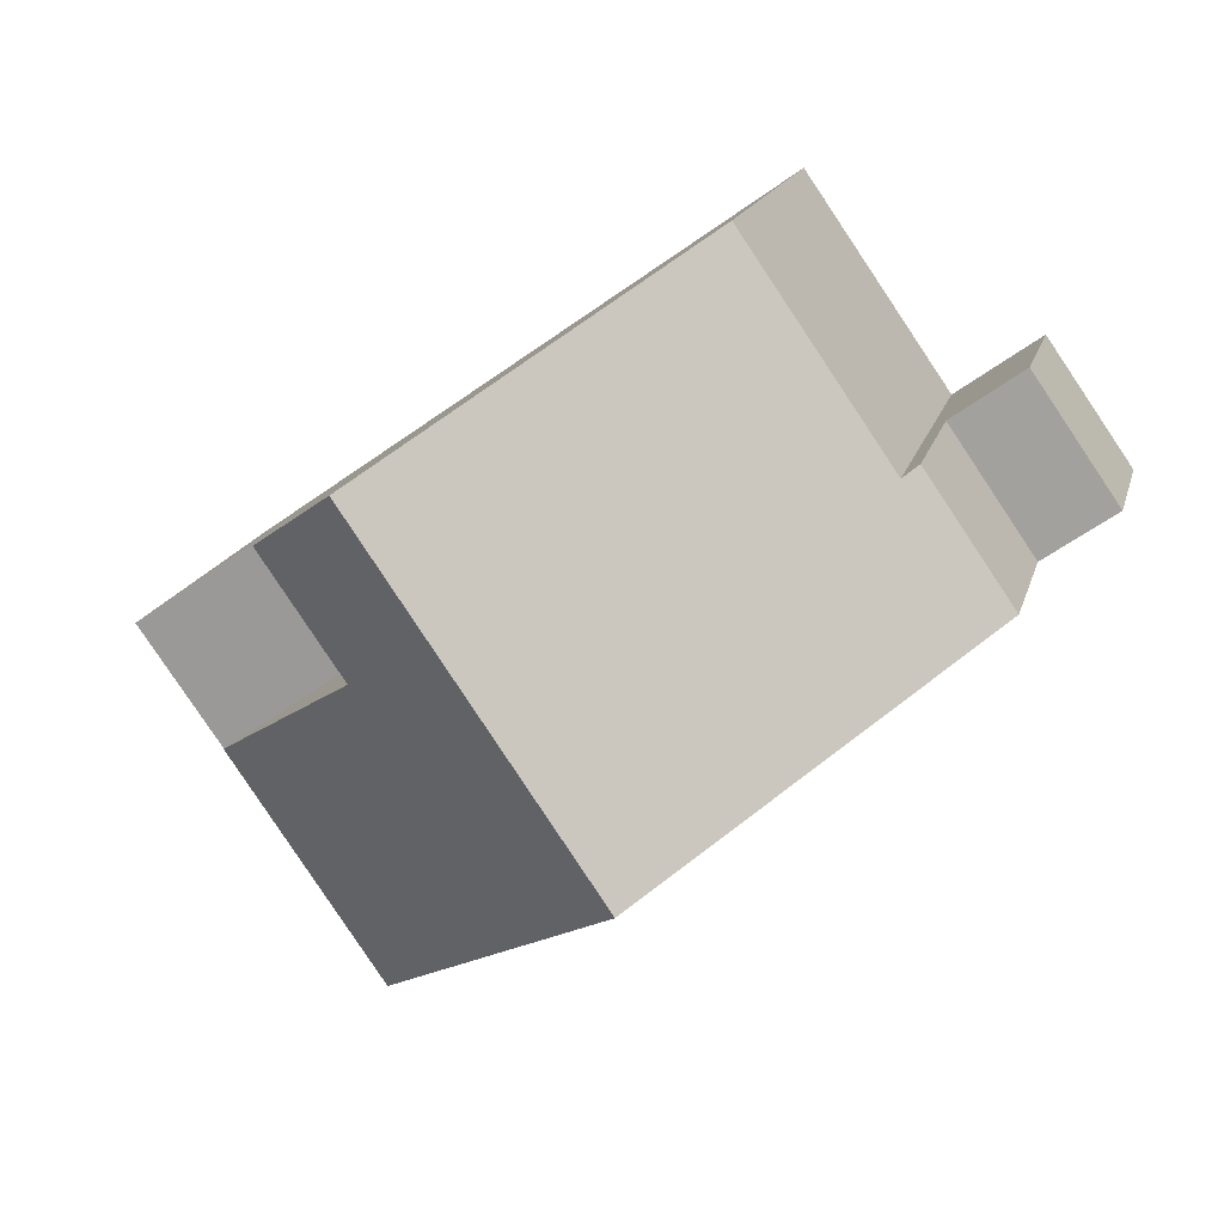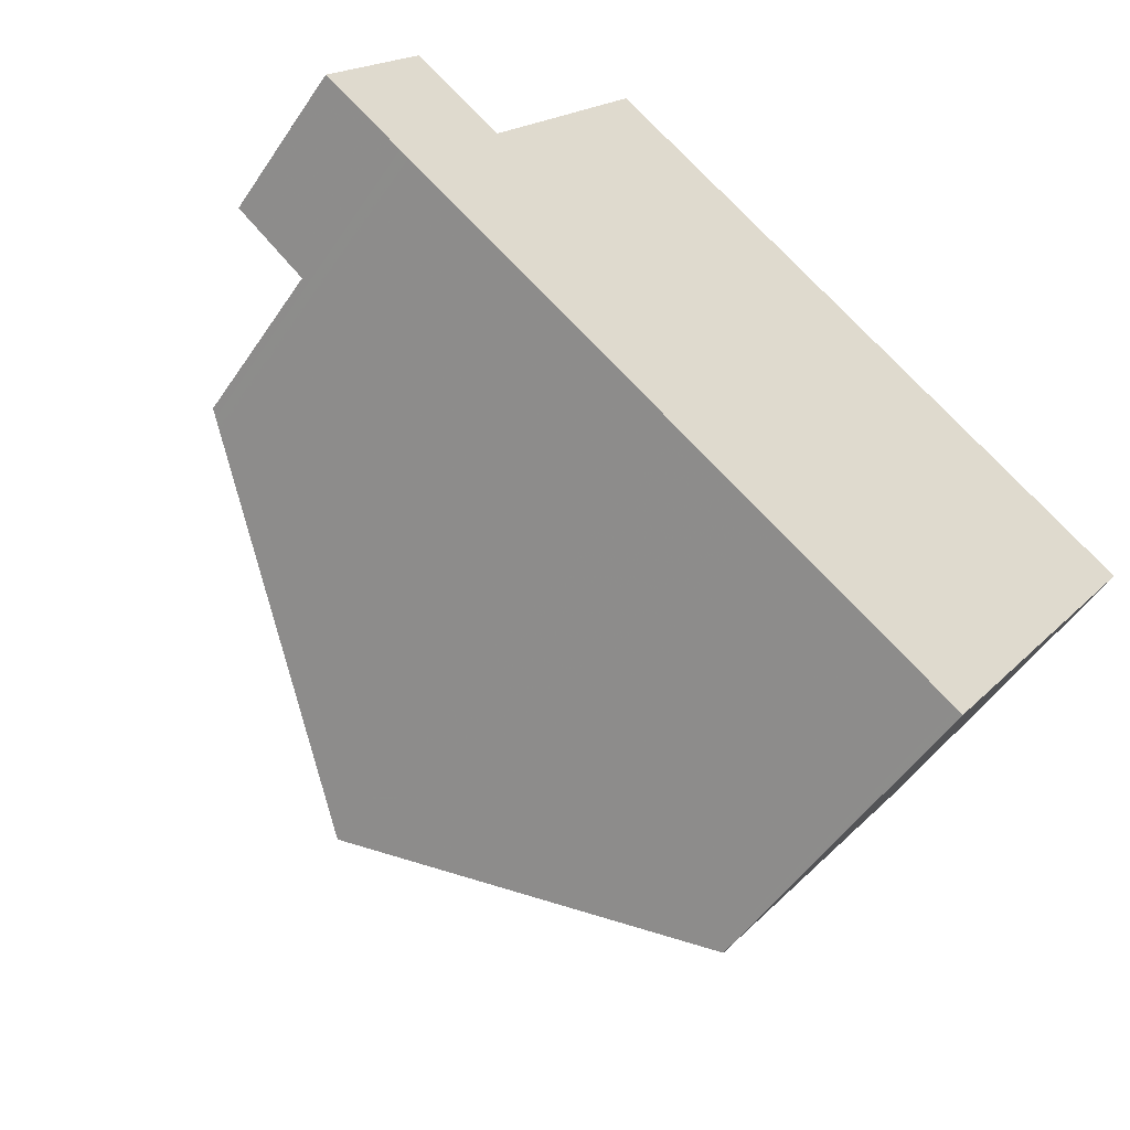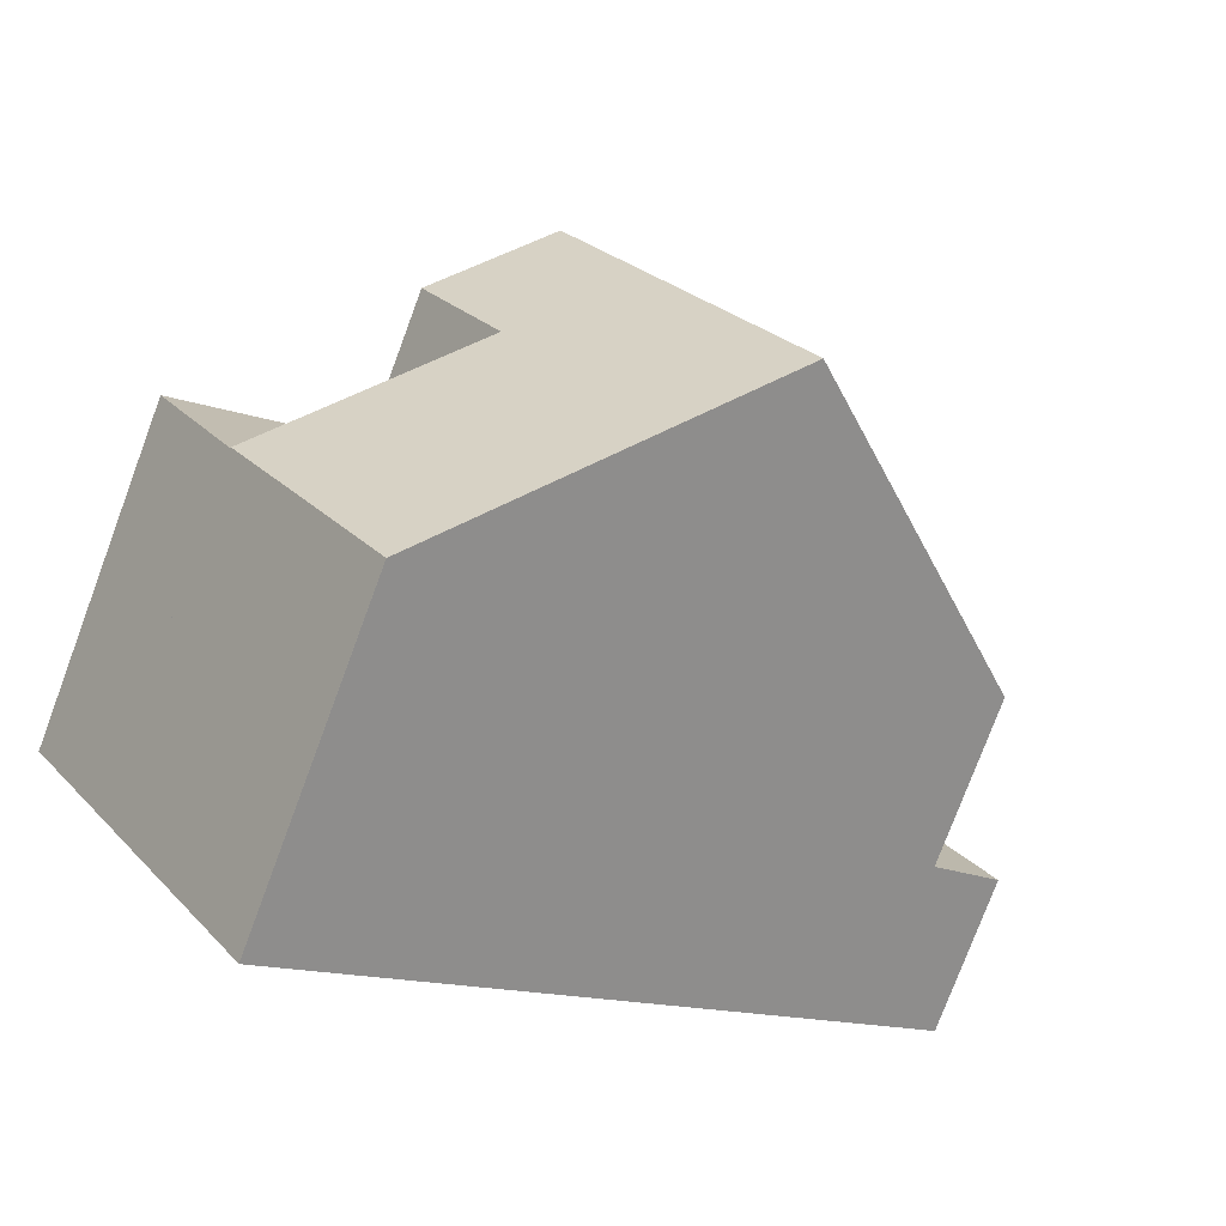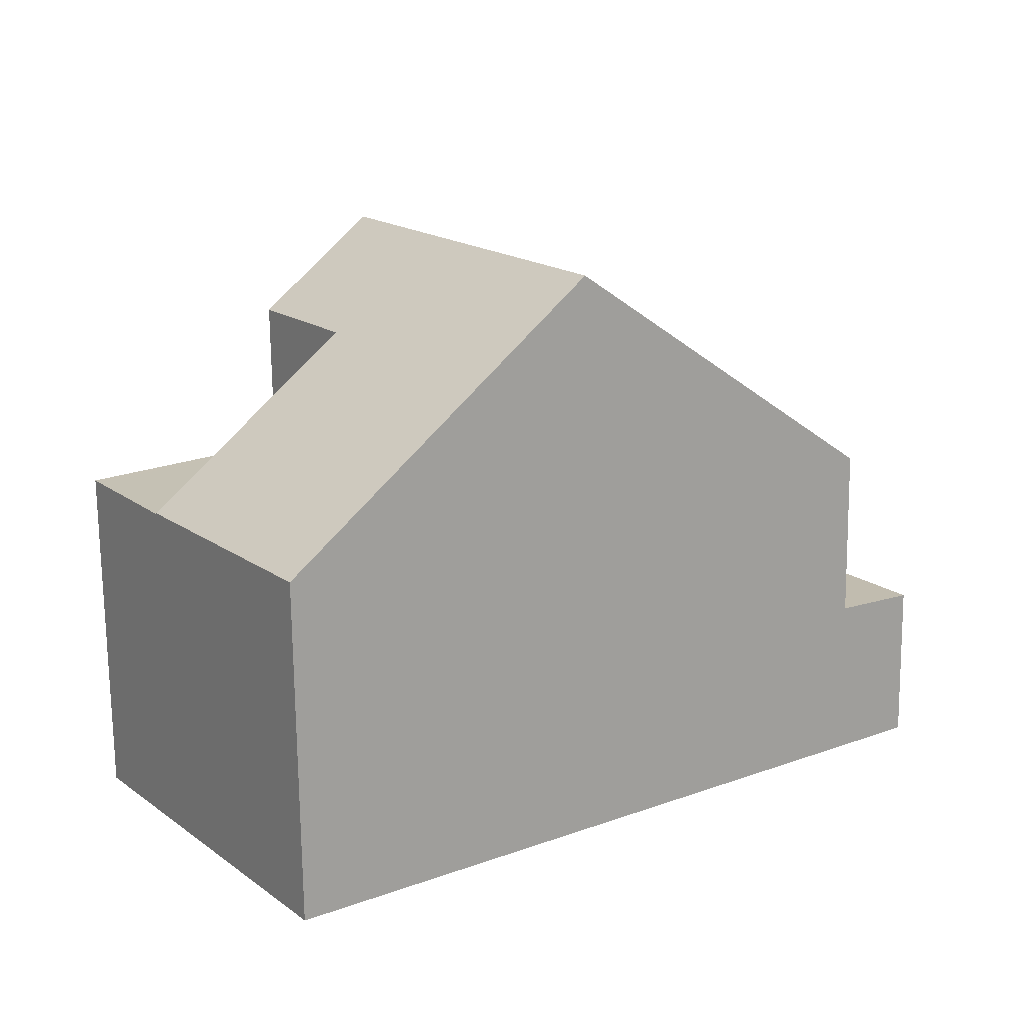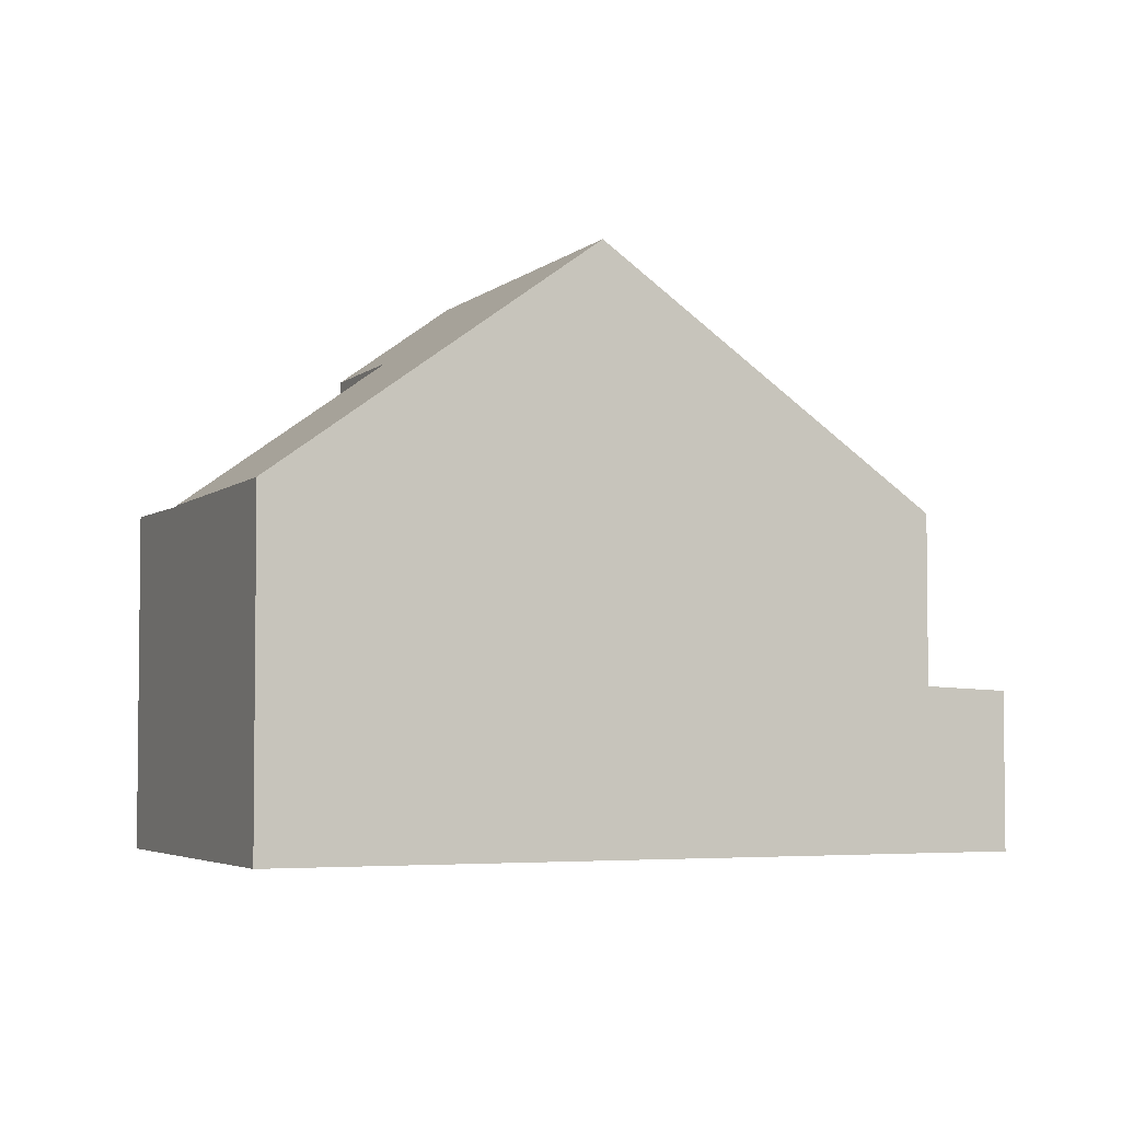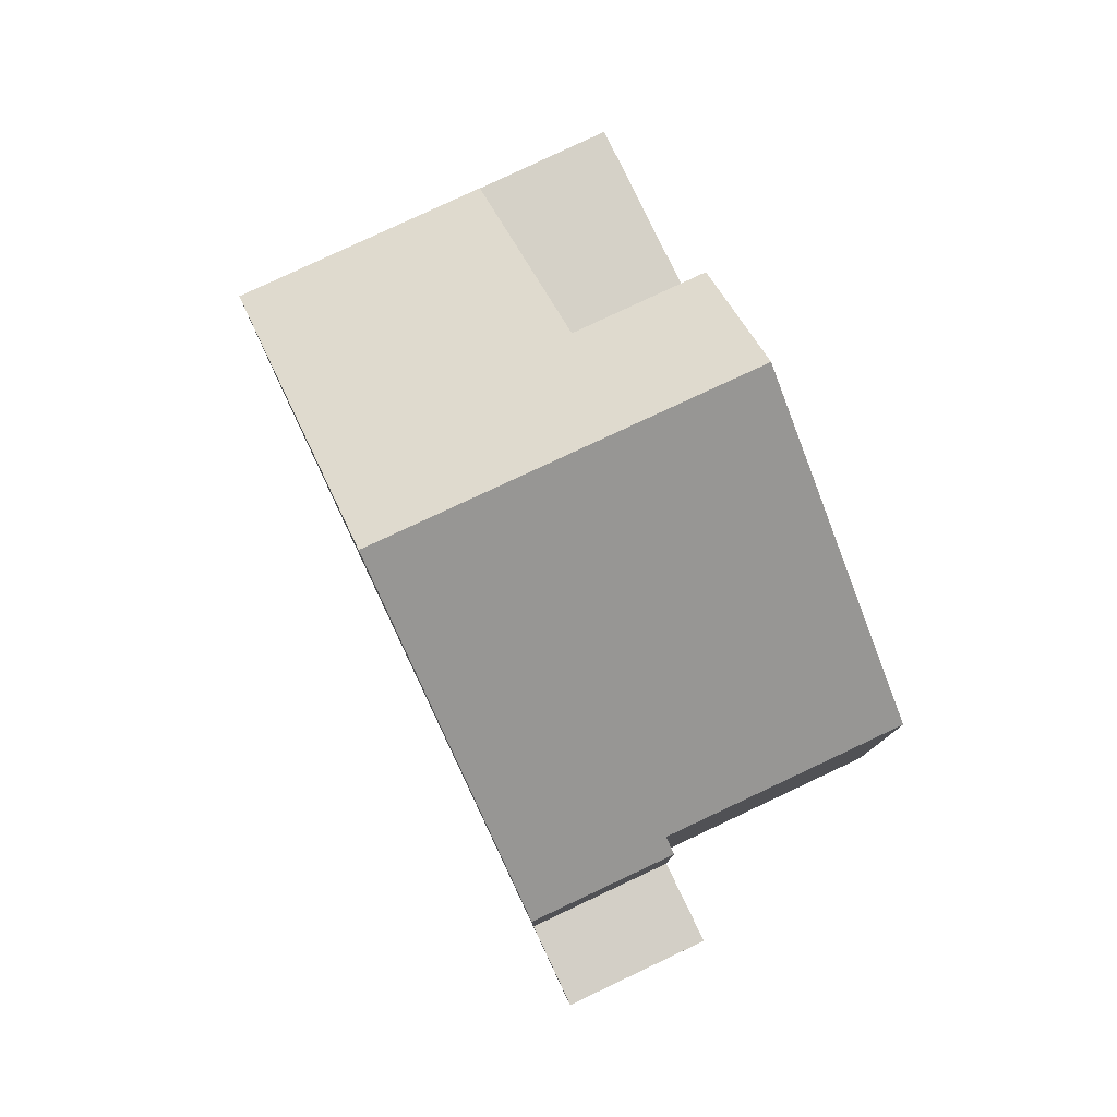
<metadata>
{"format":"obj","ext":"obj","renderer":"f3d","projection":"perspective","resolution":1024,"background":"white","views":[{"elev":16.5,"azim":13.7,"up":"+Y"},{"elev":-50.8,"azim":147.2,"up":"+Y"},{"elev":-78.0,"azim":-20.5,"up":"+Y"},{"elev":-72.1,"azim":0.7,"up":"+Y"},{"elev":-4.0,"azim":11.1,"up":"+Z"},{"elev":79.9,"azim":99.7,"up":"+Z"}]}
</metadata>
<code>
v -1996 -2058 5.591
v -1994 -2061 5.615
v -2001 -2070 5.549
v -2005 -2064 5.501
v -1992 -2060 2.575
v -1991 -2062 2.591
v -1997 -2067 9.424
v -2000 -2061 9.377
v -1992 -2063 5.604
v -1996 -2058 5.646
v -1992 -2063 5.512
v -1993 -2061 5.497
v -1996 -2058 5.645
v -1996 -2058 5.592
v -1992 -2063 5.604
v -1992 -2063 5.512
v -2000 -2061 9.377
v -1997 -2067 9.424
v -1993 -2061 5.413
v -1992 -2063 5.428
v -2000 -2061 9.378
v -1997 -2067 9.423
v -2001 -2070 5.549
v -2001 -2070 5.636
v -2001 -2070 5.636
v -1998 -2065 9.406
v -2002 -2068 5.616
v -2002 -2068 5.522
v -1998 -2065 9.407
v -2002 -2068 5.617
v -2002 -2068 5.524
v -2005 -2064 5.502
v -2004 -2065 5.493
v -2002 -2062 7.966
v -2004 -2066 5.503
v -2002 -2062 5.548
v -2004 -2066 5.486
v -1992 -2060 2.577
v -1991 -2063 2.593
v -1993 -2061 2.638
v -1992 -2063 2.654
v -1992 -2063 2.654
v -1993 -2061 2.638
v -2005 -2064 5.501
v -2005 -2064 5.5
v -2000 -2061 9.378
v -2002 -2062 7.968
v -2002 -2062 5.547
v -1992 -2063 5.428
v -1992 -2063 2.654
v -1997 -2067 9.423
v -1992 -2063 2.654
v -1991 -2062 2.591
v -1991 -2063 2.593
v -2005 -2064 5.503
v -2005 -2064 5.502
v -2003 -2066 5.601
v -2003 -2066 5.488
v -1998 -2065 9.406
v -1994 -2061 5.62
v -1994 -2061 5.615
v -1993 -2061 5.498
v -1998 -2065 9.407
v -1994 -2062 5.619
v -1993 -2061 5.414
v -1993 -2061 2.639
v -1993 -2061 2.639
v -1992 -2061 2.576
v -1992 -2061 2.578
v -2002 -2062 7.968
v -2002 -2062 7.966
v -2002 -2062 5.547
v -2002 -2062 5.548
v -1998 -2068 8.036
v -1998 -2068 8.036
v -2000 -2066 8.009
v -2000 -2066 8.011
v -2001 -2064 7.99
v -2001 -2064 5.533
v -1994 -2062 5.626
v -1992 -2063 5.635
v -1994 -2061 5.624
v -1994 -2061 5.626
v -1996 -2058 5.612
v -1992 -2063 5.635
v -1996 -2058 5.611
v -1992 -2063 5.428
v -1993 -2061 5.414
v -1993 -2061 5.413
v -1992 -2063 5.428
v -1995 -2060 5.632
v -1999 -2063 9.393
v -2001 -2064 7.99
v -2001 -2064 5.533
v -1995 -2060 5.619
v -2004 -2066 5.503
v -2003 -2066 5.601
v -2001 -2064 7.99
v -1999 -2063 9.393
v -2004 -2066 5.486
v -2003 -2066 5.488
v -2001 -2064 5.533
v -1995 -2060 5.604
v -2003 -2066 5.602
v -2003 -2066 5.505
v -1999 -2063 9.394
v -2001 -2064 7.992
v -1999 -2063 9.394
v -1995 -2060 5.631
v -1995 -2060 5.62
v -1995 -2060 5.605
v -1996 -2058 5.592
v -1996 -2058 5.591
v -1996 -2058 0
v -1996 -2058 0
v -1993 -2061 5.497
v -1994 -2061 5.615
v -1994 -2061 0
v -1993 -2061 0
v -2001 -2070 5.549
v -2001 -2070 5.549
v -2001 -2070 0
v -2001 -2070 0
v -2005 -2064 5.502
v -2005 -2064 5.501
v -2005 -2064 0
v -2005 -2064 0
v -1992 -2061 2.576
v -1992 -2060 2.575
v -1992 -2060 0
v -1992 -2061 0
v -1991 -2063 2.593
v -1991 -2062 2.591
v -1991 -2062 0
v -1991 -2063 0
v -1996 -2058 5.646
v -2000 -2061 9.377
v -2000 -2061 0
v -1996 -2058 0
v -1992 -2063 5.635
v -1992 -2063 5.604
v -1992 -2063 0
v -1992 -2063 0
v -1996 -2058 5.611
v -1996 -2058 5.646
v -1996 -2058 0
v -1996 -2058 -8.882e-16
v -1992 -2063 5.604
v -1992 -2063 5.512
v -1992 -2063 0
v -1992 -2063 0
v -1993 -2061 5.413
v -1993 -2061 5.497
v -1993 -2061 0
v -1993 -2061 0
v -1995 -2060 5.604
v -1996 -2058 5.592
v -1996 -2058 0
v -1995 -2060 0
v -1998 -2068 8.036
v -1997 -2067 9.424
v -1997 -2067 0
v -1998 -2068 0
v -2002 -2068 5.524
v -2001 -2070 5.549
v -2001 -2070 0
v -2002 -2068 0
v -2001 -2070 5.549
v -2001 -2070 5.636
v -2001 -2070 0
v -2001 -2070 0
v -2003 -2066 5.505
v -2002 -2068 5.522
v -2002 -2068 0
v -2003 -2066 0
v -2002 -2068 5.522
v -2002 -2068 5.524
v -2002 -2068 0
v -2002 -2068 0
v -2005 -2064 5.503
v -2005 -2064 5.502
v -2005 -2064 0
v -2005 -2064 0
v -2005 -2064 5.5
v -2004 -2065 5.493
v -2004 -2065 -8.882e-16
v -2005 -2064 0
v -1992 -2060 2.575
v -1992 -2060 2.577
v -1992 -2060 0
v -1992 -2060 0
v -1992 -2063 2.654
v -1991 -2063 2.593
v -1991 -2063 0
v -1992 -2063 0
v -1992 -2060 2.577
v -1993 -2061 2.638
v -1993 -2061 0
v -1992 -2060 0
v -2005 -2064 5.501
v -2005 -2064 5.5
v -2005 -2064 0
v -2005 -2064 0
v -1991 -2062 2.591
v -1991 -2062 2.591
v -1991 -2062 0
v -1991 -2062 0
v -2002 -2062 5.548
v -2005 -2064 5.503
v -2005 -2064 0
v -2002 -2062 0
v -1994 -2061 5.615
v -1994 -2061 5.615
v -1994 -2061 -8.882e-16
v -1994 -2061 0
v -1991 -2062 2.591
v -1992 -2061 2.576
v -1992 -2061 0
v -1991 -2062 0
v -2000 -2061 9.377
v -2002 -2062 7.966
v -2002 -2062 0
v -2000 -2061 0
v -2001 -2070 5.636
v -1998 -2068 8.036
v -1998 -2068 0
v -2001 -2070 0
v -1997 -2067 9.424
v -1992 -2063 5.635
v -1992 -2063 0
v -1997 -2067 0
v -1996 -2058 5.591
v -1996 -2058 5.611
v -1996 -2058 -8.882e-16
v -1996 -2058 0
v -1992 -2063 5.512
v -1992 -2063 5.428
v -1992 -2063 0
v -1992 -2063 0
v -2004 -2065 5.493
v -2004 -2066 5.486
v -2004 -2066 0
v -2004 -2065 -8.882e-16
v -1995 -2060 5.605
v -1995 -2060 5.604
v -1995 -2060 0
v -1995 -2060 -8.882e-16
v -2004 -2066 5.503
v -2003 -2066 5.505
v -2003 -2066 0
v -2004 -2066 0
v -1994 -2061 5.615
v -1995 -2060 5.605
v -1995 -2060 -8.882e-16
v -1994 -2061 -8.882e-16
v -1996 -2058 0
v -1994 -2061 0
v -1992 -2060 0
v -1991 -2062 0
v -2001 -2070 0
v -2005 -2064 0
f 45 4 32 44
f 66 43 19 65
f 85 7 51 81
f 16 11 9 15
f 84 13 10 86
f 62 16 15 64
f 105 96 97 104
f 25 3 23 24
f 75 22 18 74
f 107 98 99 106
f 76 26 29 77
f 31 28 27 30
f 77 29 22 75
f 30 24 23 31
f 56 44 32 55
f 78 57 58 79
f 69 38 5 68
f 67 40 38 69
f 44 33 45
f 46 8 10 13
f 48 36 34 47
f 49 20 42 50
f 81 51 63 80
f 53 6 39 54
f 54 39 41 52
f 71 17 21 70
f 57 35 37 58
f 92 46 13 91
f 94 48 47 93
f 91 13 84 95
f 80 63 59 83
f 65 49 50 66
f 64 60 61 2 12 62
f 68 53 54 69
f 69 54 52 67
f 72 56 55 73
f 74 25 24 75
f 104 97 98 107
f 77 30 27 76
f 75 24 30 77
f 80 64 15 81
f 82 60 83
f 95 84 14 103
f 83 60 64 80
f 81 15 9 85
f 86 1 14 84
f 87 16 62 88
f 88 62 12 89
f 90 11 16 87
f 109 82 83 59 108
f 110 82 109
f 98 70 21 99
f 100 33 44 56 101
f 101 56 72 102
f 111 61 60 82 110
f 104 27 28 105
f 106 26 76 107
f 107 76 27 104
f 108 92 91 109
f 109 91 95 110
f 110 95 103 111
f 113 114 115 112
f 117 118 119 116
f 121 122 123 120
f 125 126 127 124
f 129 130 131 128
f 133 134 135 132
f 137 138 139 136
f 141 142 143 140
f 145 146 147 144
f 149 150 151 148
f 153 154 155 152
f 157 158 159 156
f 161 162 163 160
f 165 166 167 164
f 169 170 171 168
f 173 174 175 172
f 177 178 179 176
f 181 182 183 180
f 185 186 187 184
f 189 190 191 188
f 193 194 195 192
f 197 198 199 196
f 201 202 203 200
f 205 206 207 204
f 209 210 211 208
f 213 214 215 212
f 217 218 219 216
f 221 222 223 220
f 225 226 227 224
f 229 230 231 228
f 233 234 235 232
f 237 238 239 236
f 241 242 243 240
f 245 246 247 244
f 249 250 251 248
f 253 254 255 252
f 257 258 259 260 261 256

</code>
